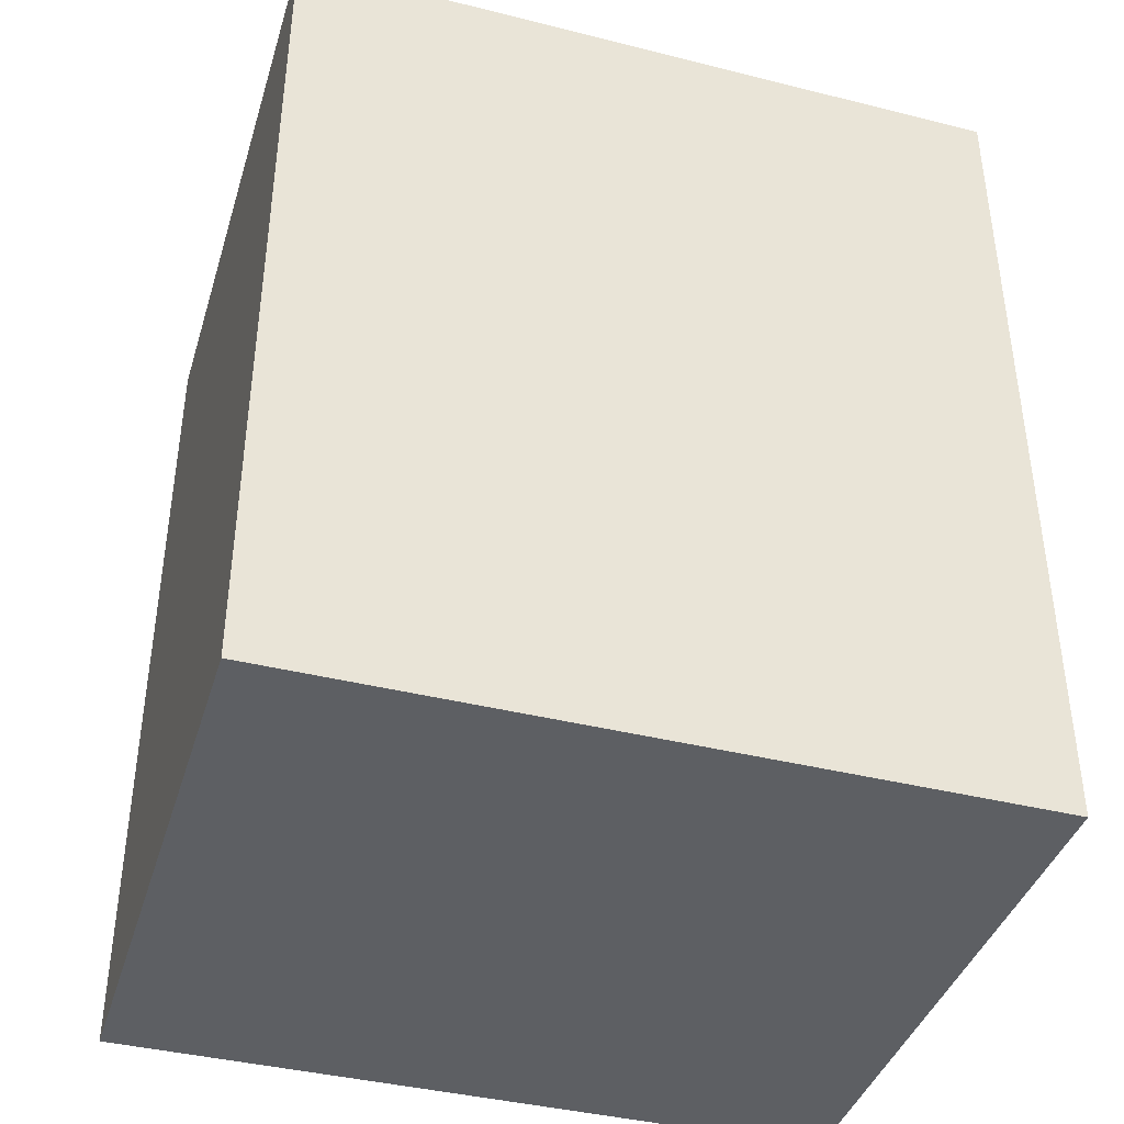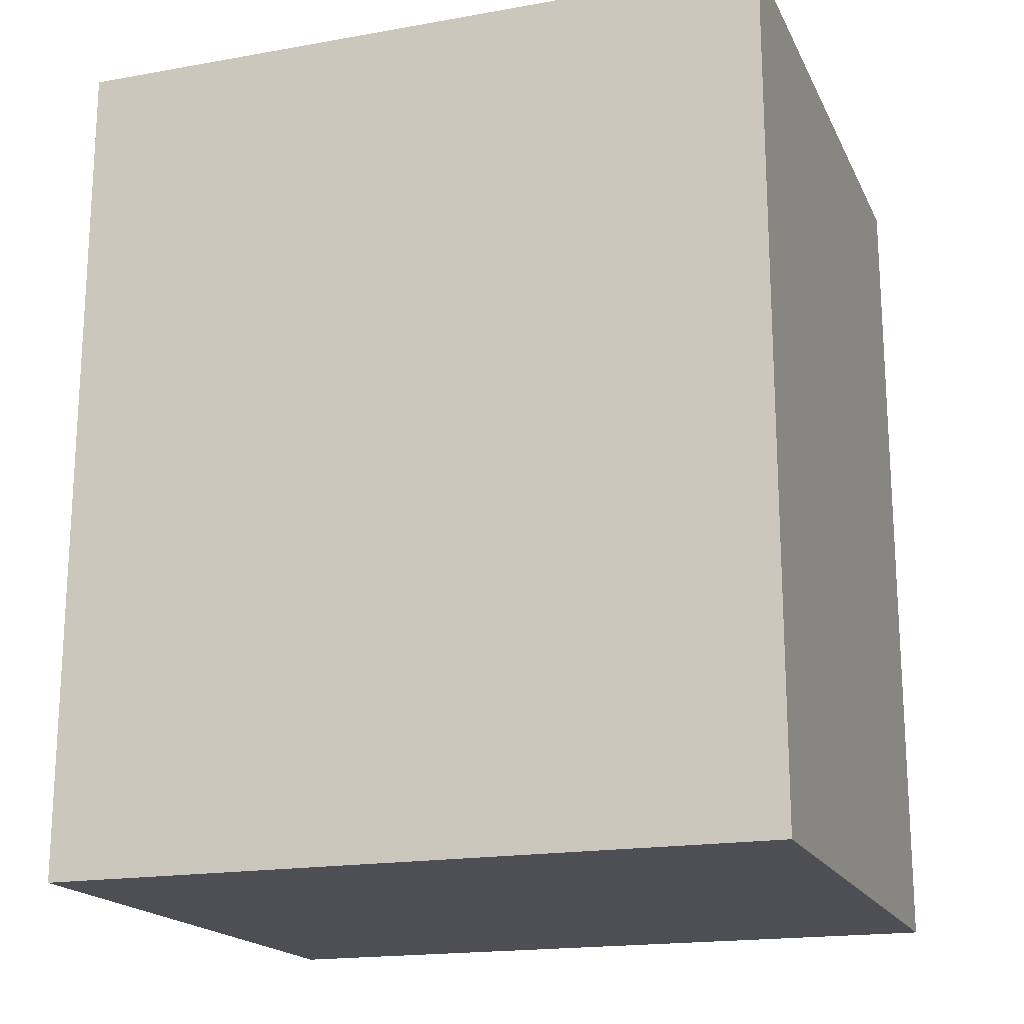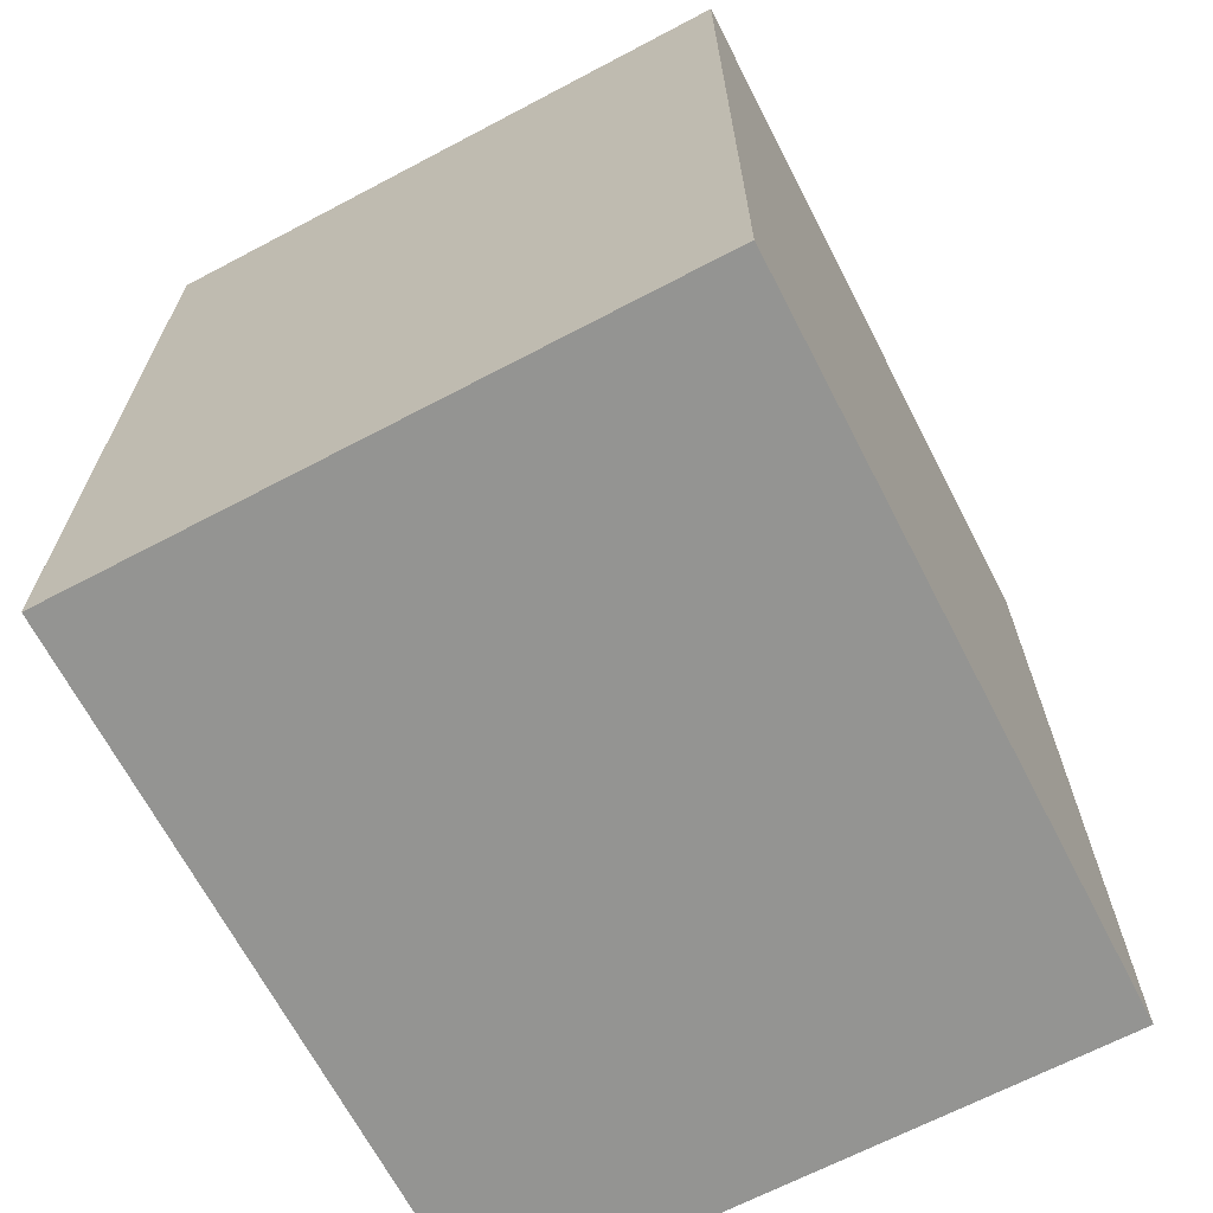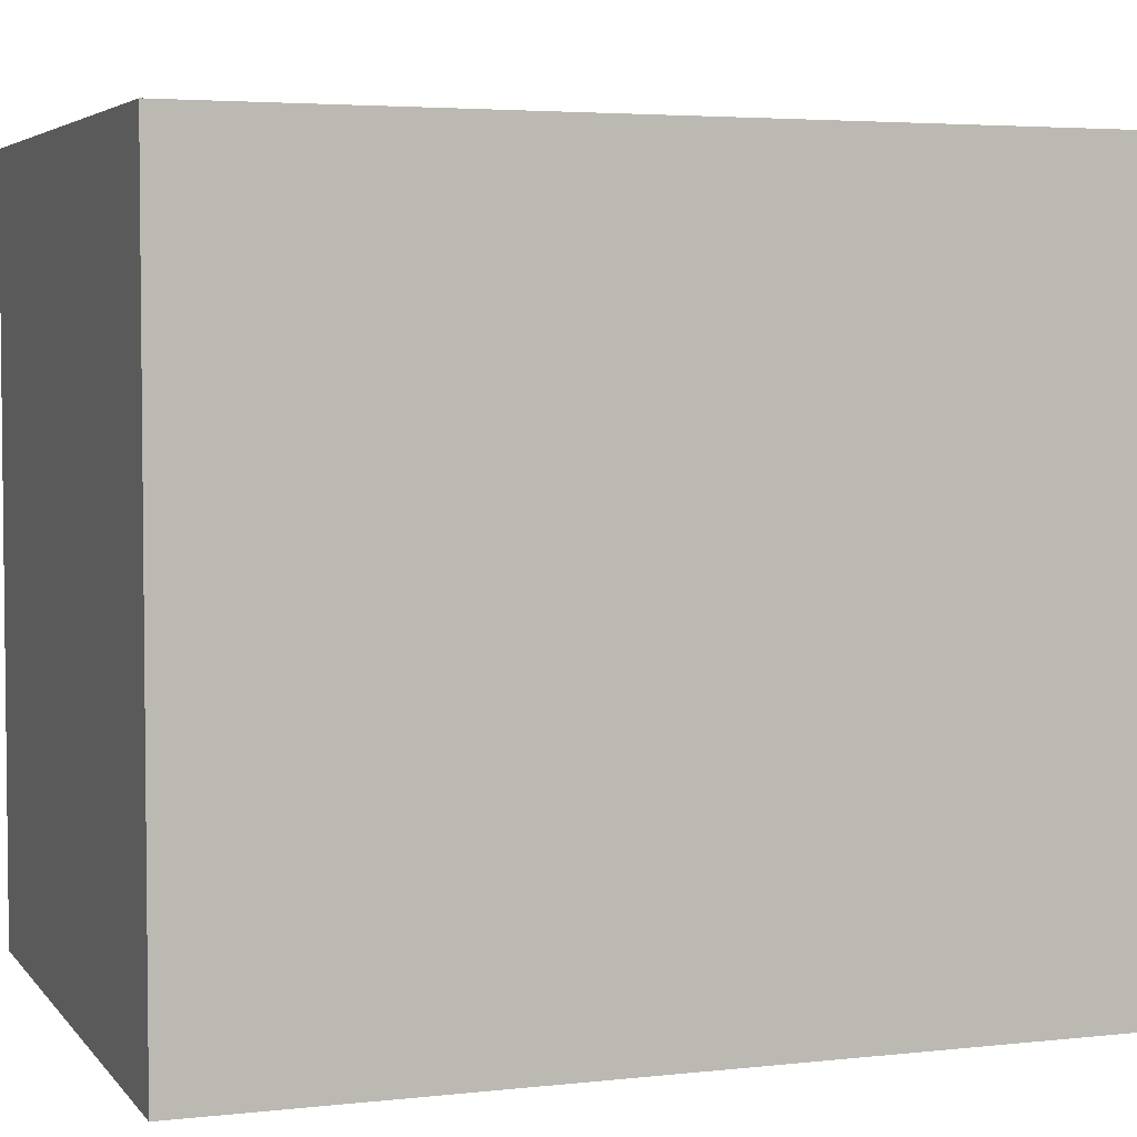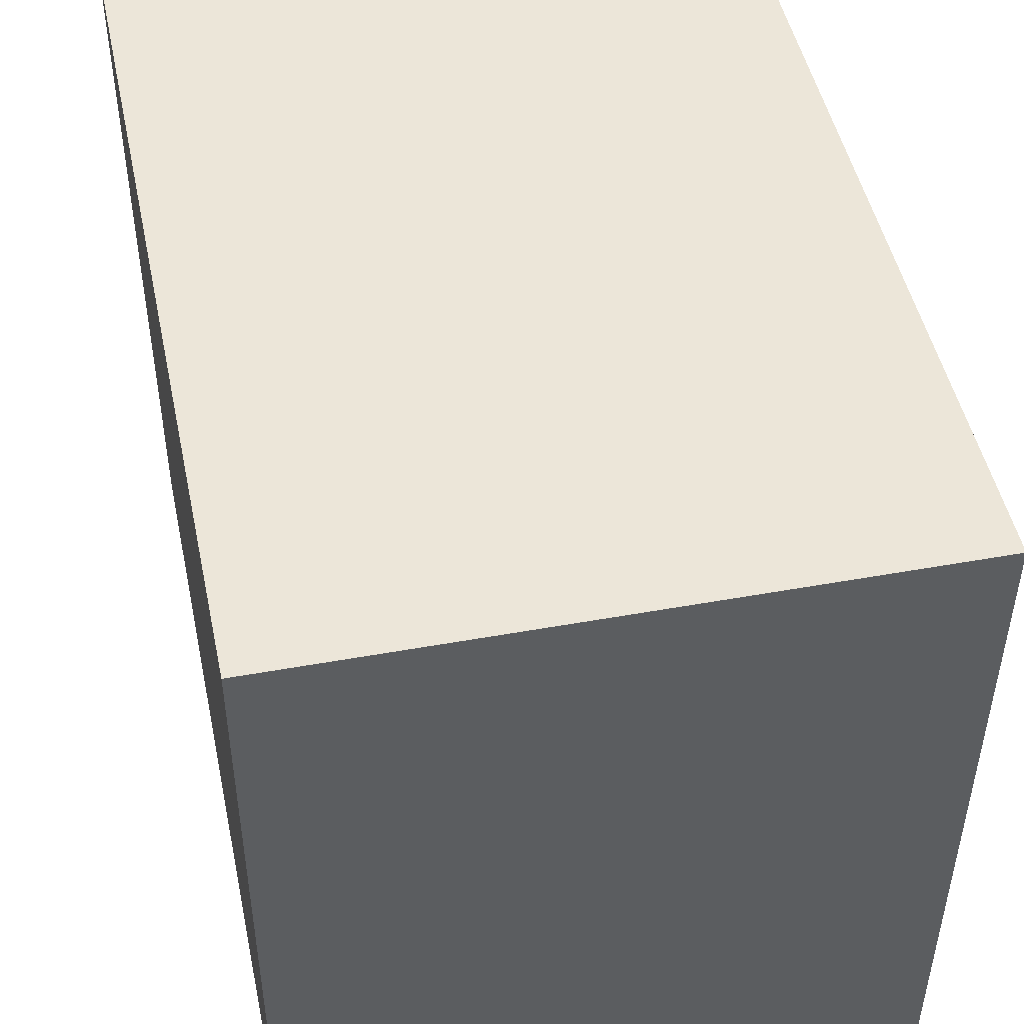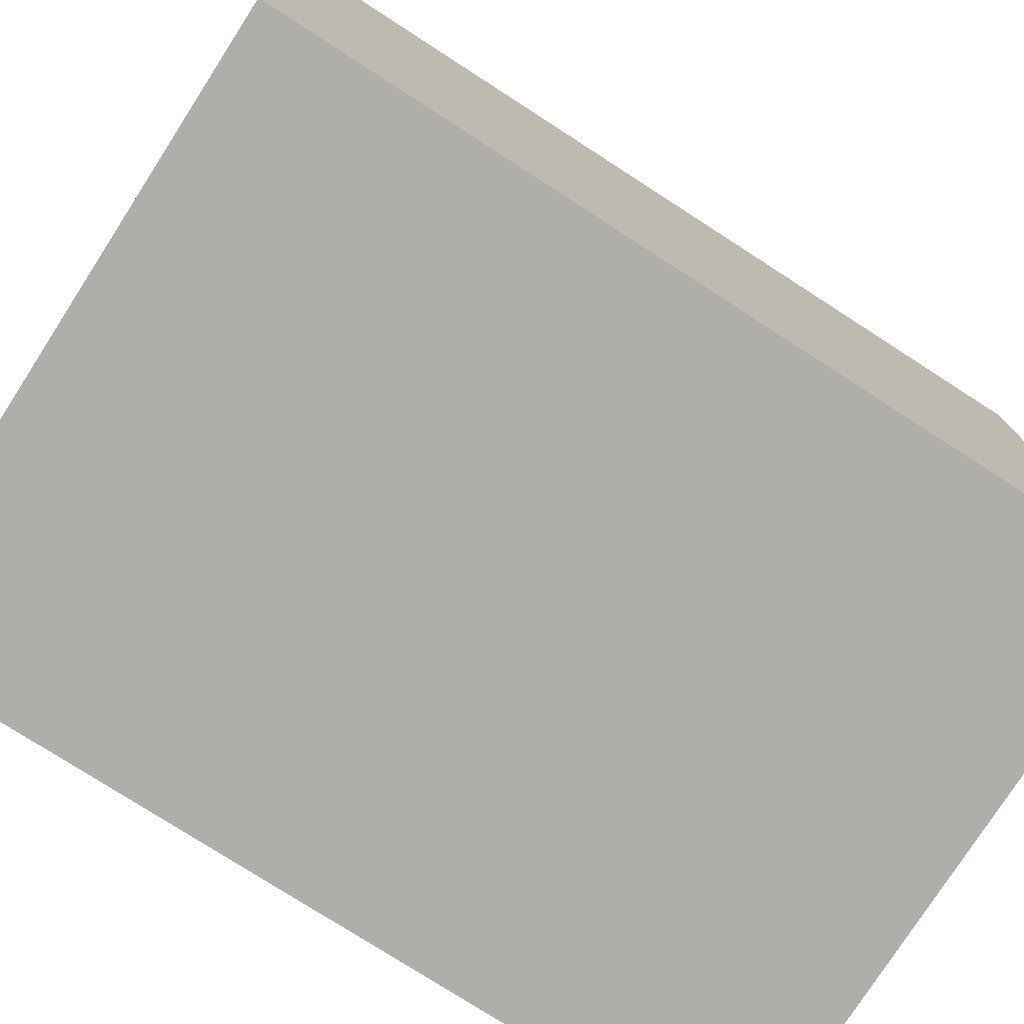
<metadata>
{"format":"obj","ext":"obj","renderer":"f3d","projection":"perspective","resolution":1024,"background":"white","views":[{"elev":-40.0,"azim":72.7,"up":"+Y"},{"elev":-18.3,"azim":-71.2,"up":"+Y"},{"elev":-66.9,"azim":-152.8,"up":"+Y"},{"elev":4.0,"azim":-110.1,"up":"+Z"},{"elev":48.5,"azim":168.1,"up":"+Z"},{"elev":-77.0,"azim":57.2,"up":"+Z"}]}
</metadata>
<code>
v  14.3 1.025e-15 -16.75
v  0 0 0
v  0.03365 1.035e-15 -16.91
v  14.27 -9.896e-18 0.1616
v  0.0004274 20.1 -0.000636
v  14.3 20.1 -16.75
v  0.03407 20.1 -16.91
v  14.27 20.1 0.161
g defaultobject
f 1 2 3
f 2 1 4
f 1 2 3
f 2 1 4
f 5 6 7
f 6 5 8
f 5 6 7
f 6 5 8
f 5 3 2
f 3 5 7
f 7 1 3
f 1 7 6
f 1 8 4
f 8 1 6
f 4 5 2
f 5 4 8
f 5 3 2
f 3 5 7
f 7 1 3
f 1 7 6
f 1 8 4
f 8 1 6
f 4 5 2
f 5 4 8

</code>
